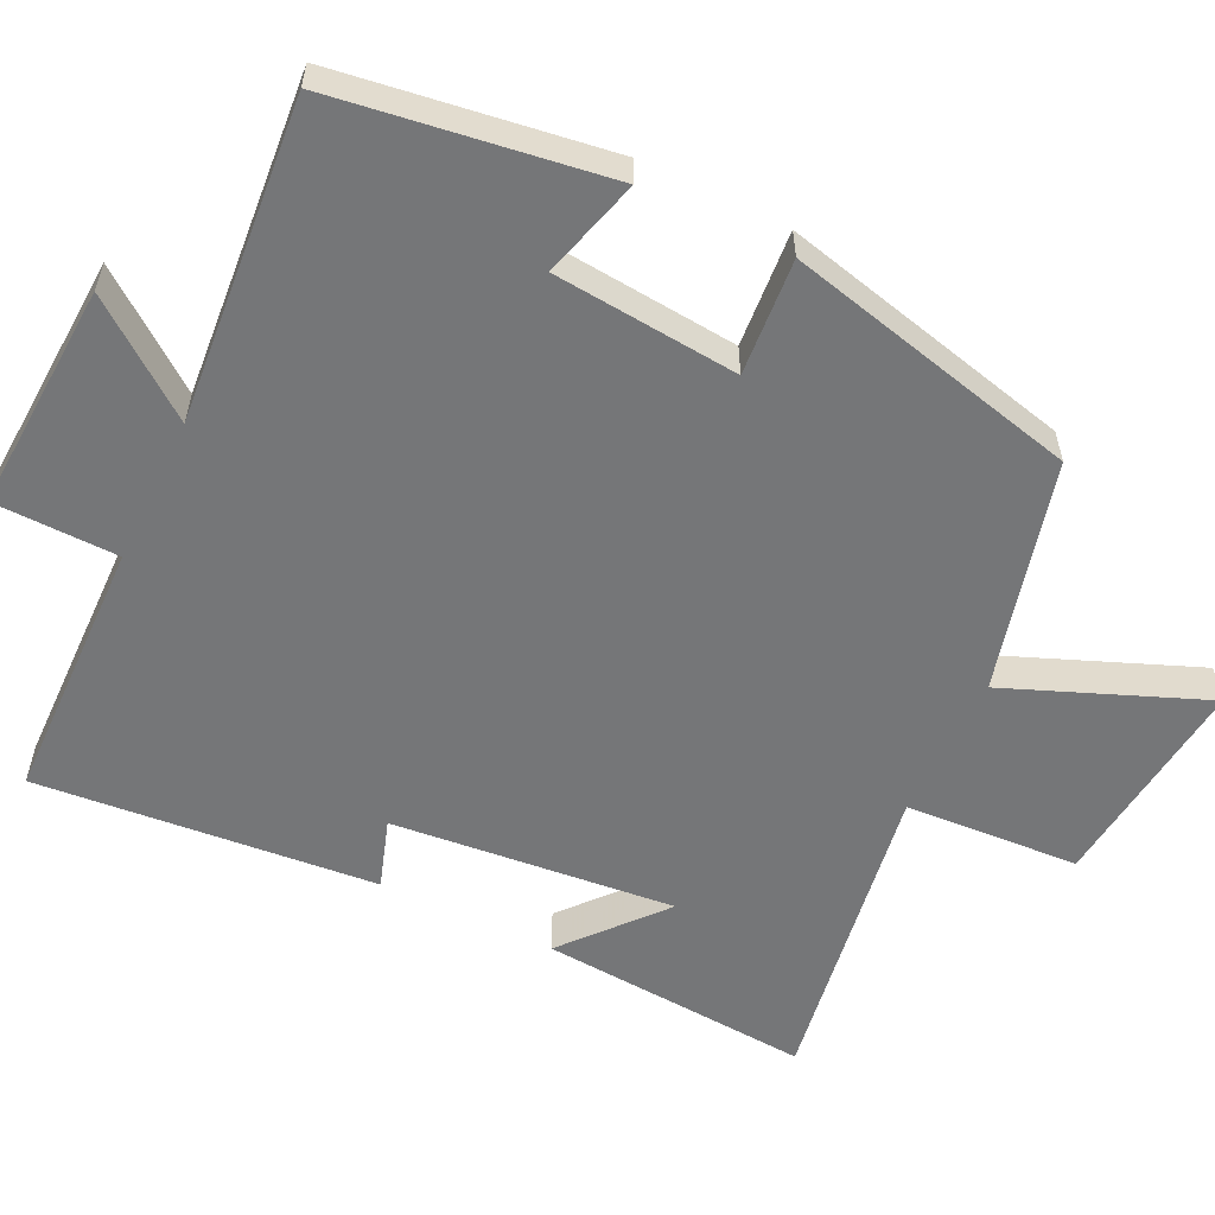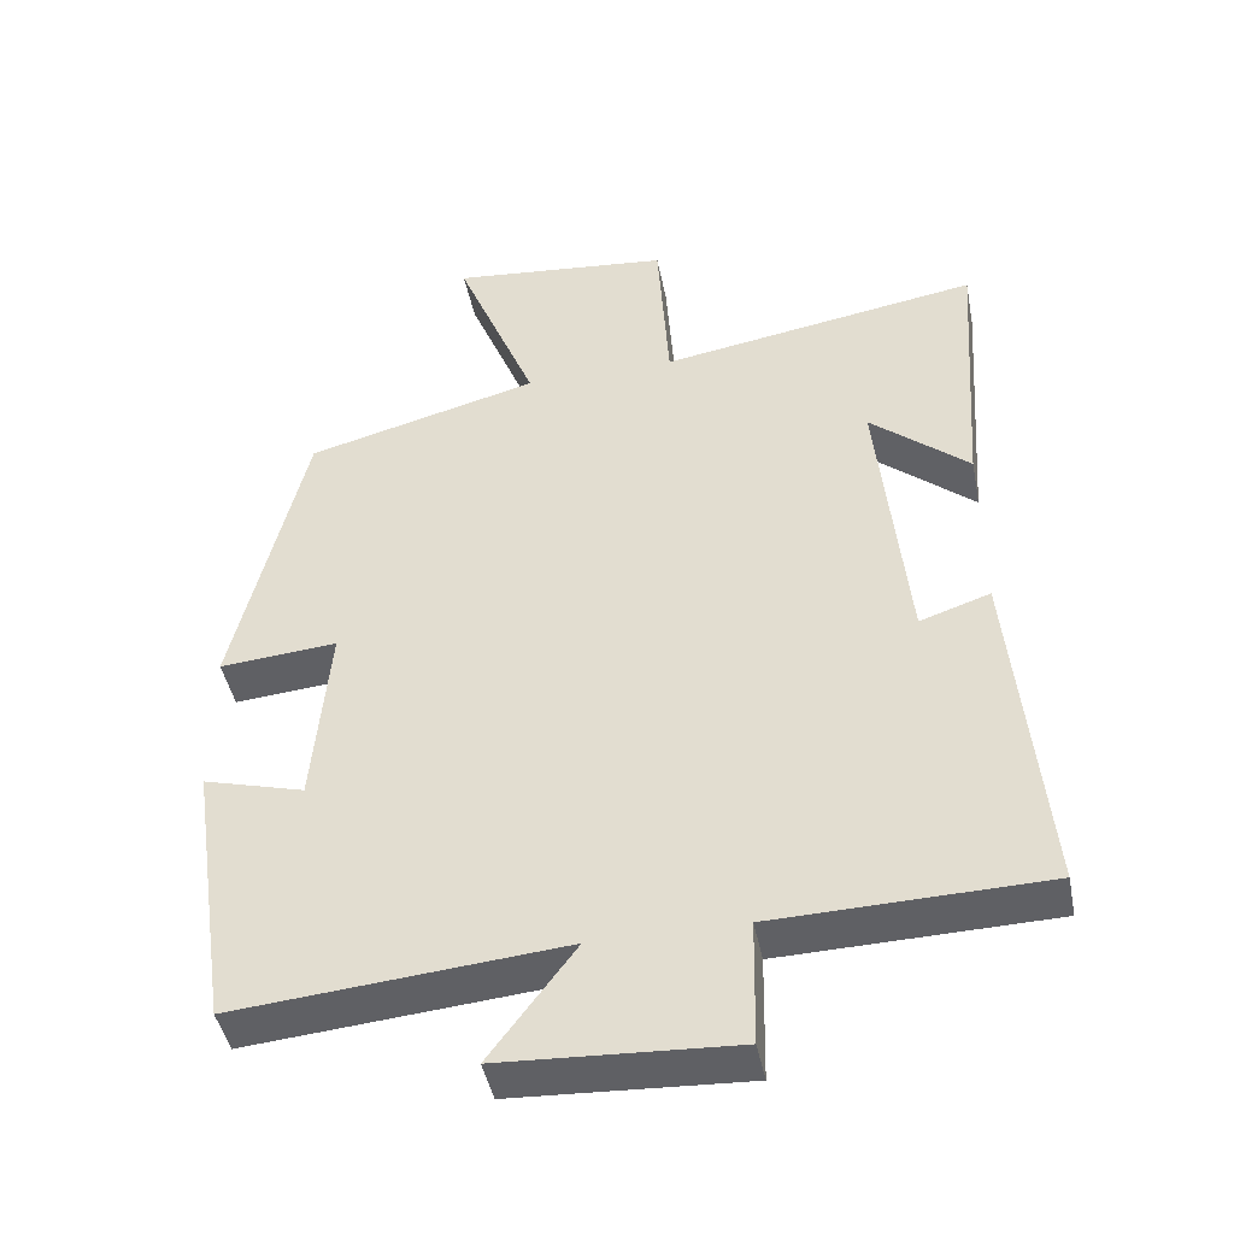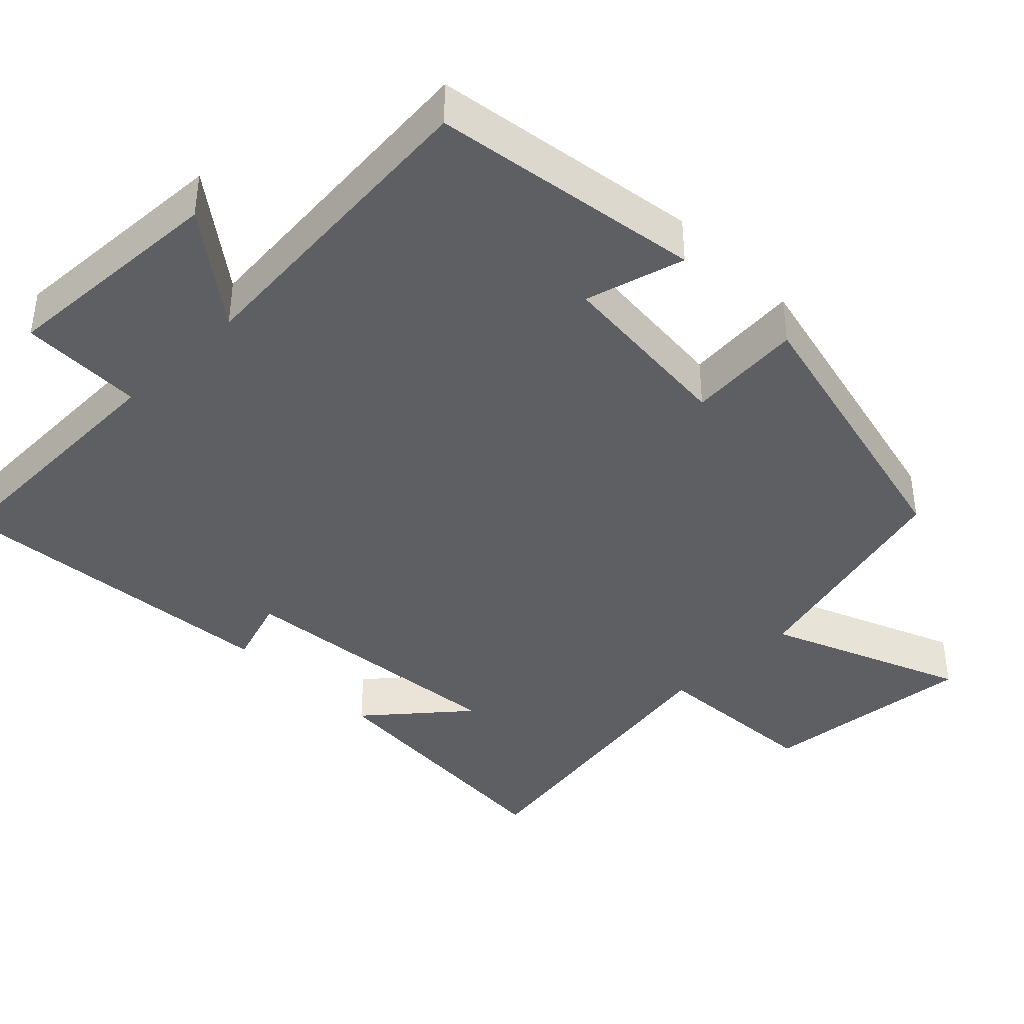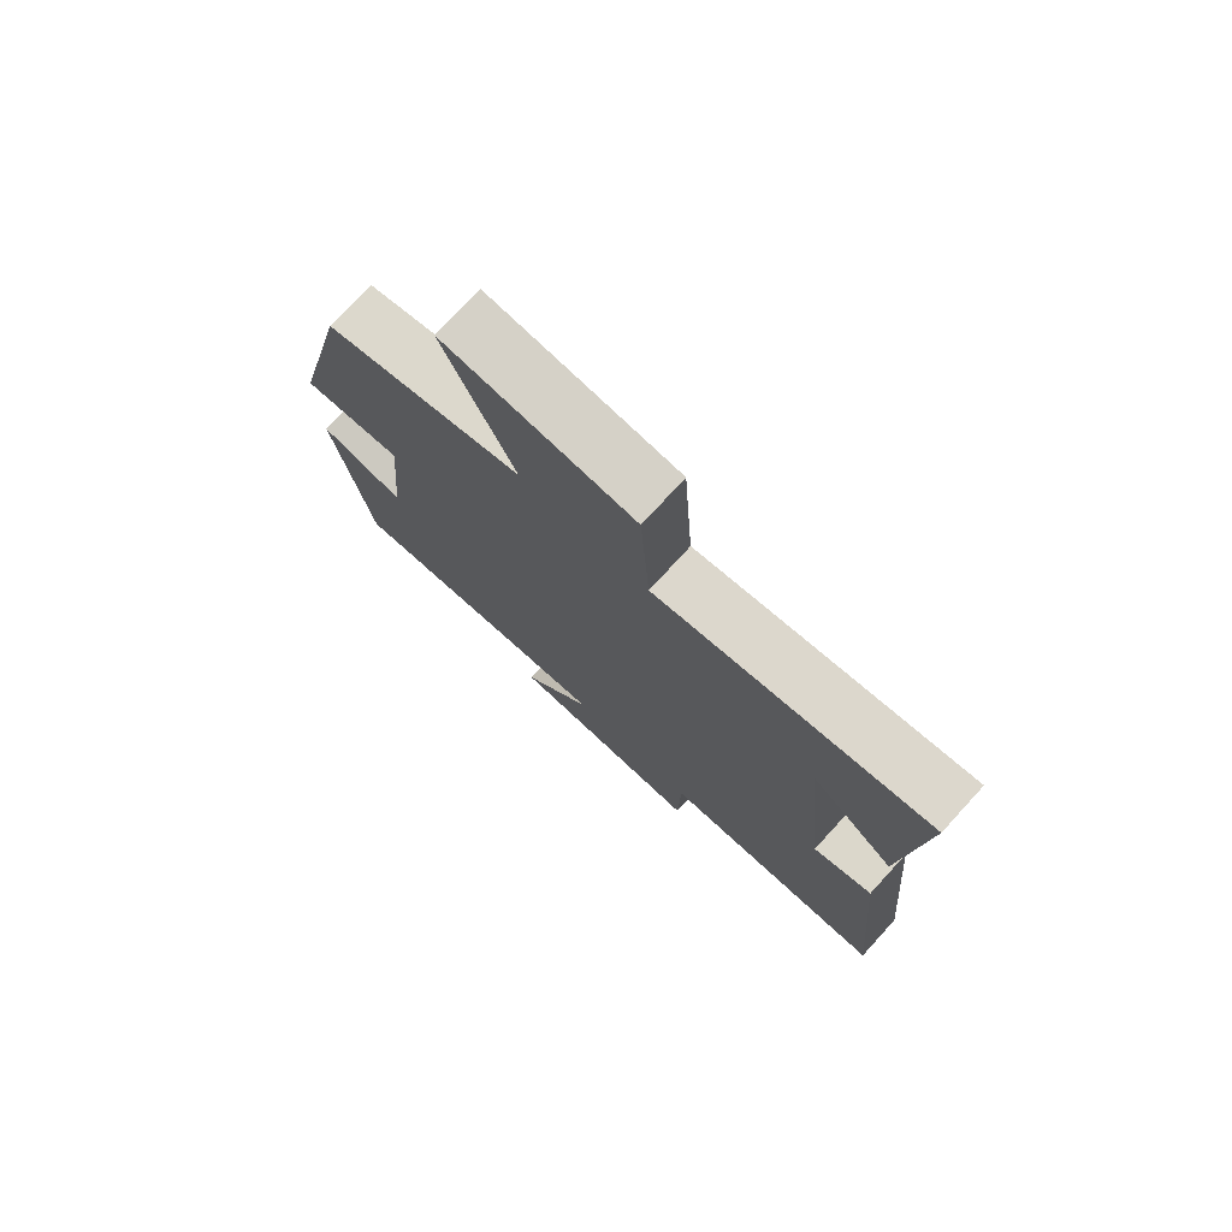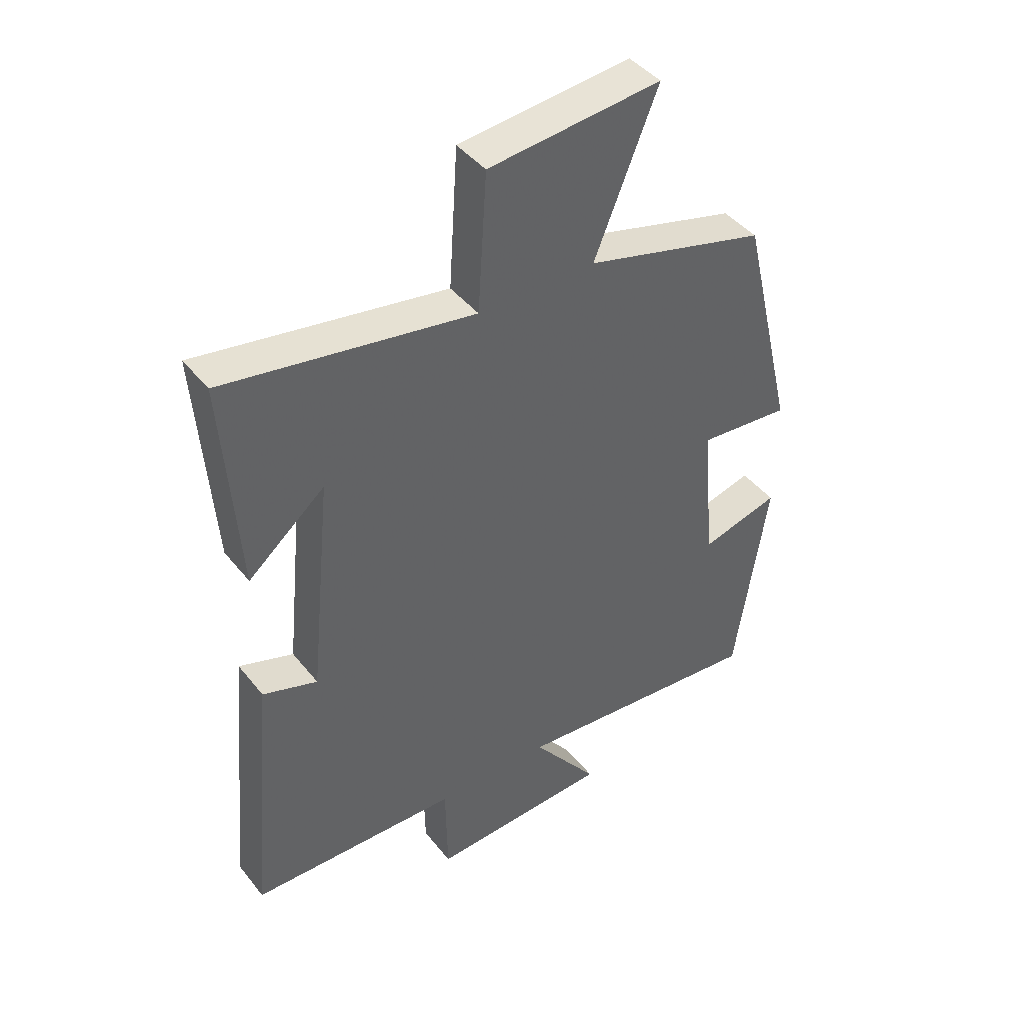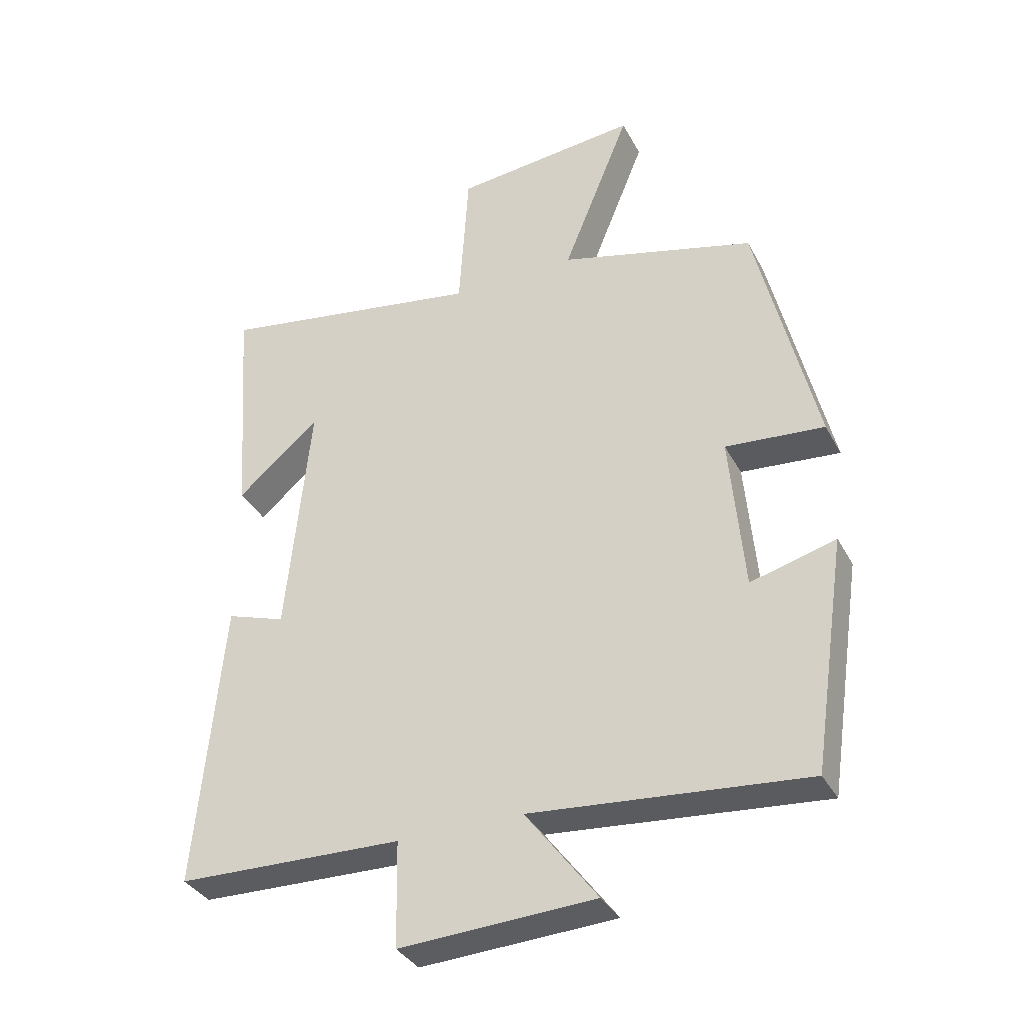
<metadata>
{"format":"obj","ext":"obj","renderer":"f3d","projection":"perspective","resolution":1024,"background":"white","views":[{"elev":-56.8,"azim":-116.0,"up":"+Y"},{"elev":-44.5,"azim":11.2,"up":"+Z"},{"elev":-40.3,"azim":-135.4,"up":"+Y"},{"elev":76.2,"azim":42.5,"up":"+Z"},{"elev":43.2,"azim":144.6,"up":"+Z"},{"elev":-35.2,"azim":-155.1,"up":"+Z"}]}
</metadata>
<code>
v -0.446 0.07 -0.538
v -0.5 0.07 -0.174
v -0.366 0.07 -0.211
v -0.344 0.07 0.037
v -0.5 0.07 0.024
v -0.406 0.07 0.419
v -0.097 0.07 0.5
v -0.204 0.07 0.764
v 0.088 0.07 0.734
v 0.103 0.07 0.5
v 0.526 0.07 0.569
v 0.5 0.07 0.203
v 0.369 0.07 0.314
v 0.407 0.07 -0.066
v 0.5 0.07 -0.035
v 0.542 0.07 -0.491
v 0.185 0.07 -0.5
v 0.182 0.07 -0.666
v -0.126 0.07 -0.65
v -0.013 0.07 -0.5
v -0.446 0 -0.538
v -0.5 0 -0.174
v -0.366 0 -0.211
v -0.344 0 0.037
v -0.5 0 0.024
v -0.406 0 0.419
v -0.097 0 0.5
v -0.204 0 0.764
v 0.088 0 0.734
v 0.103 0 0.5
v 0.526 0 0.569
v 0.5 0 0.203
v 0.369 0 0.314
v 0.407 0 -0.066
v 0.5 0 -0.035
v 0.542 0 -0.491
v 0.185 0 -0.5
v 0.182 0 -0.666
v -0.126 0 -0.65
v -0.013 0 -0.5
f 17 18 19 20
f 16 17 20
f 15 16 20
f 14 15 20
f 13 14 20 1
f 11 12 13
f 10 11 13 1
f 7 8 9 10
f 6 7 10
f 5 6 10
f 4 5 10
f 3 4 10
f 3 10 1
f 1 2 3
f 40 39 38 37
f 40 37 36
f 40 36 35
f 40 35 34
f 21 40 34 33
f 33 32 31
f 21 33 31 30
f 30 29 28 27
f 30 27 26
f 30 26 25
f 30 25 24
f 30 24 23
f 21 30 23
f 23 22 21
f 1 21 22 2
f 2 22 23 3
f 3 23 24 4
f 4 24 25 5
f 5 25 26 6
f 6 26 27 7
f 7 27 28 8
f 8 28 29 9
f 9 29 30 10
f 10 30 31 11
f 11 31 32 12
f 12 32 33 13
f 13 33 34 14
f 14 34 35 15
f 15 35 36 16
f 16 36 37 17
f 17 37 38 18
f 18 38 39 19
f 19 39 40 20
f 20 40 21 1

</code>
